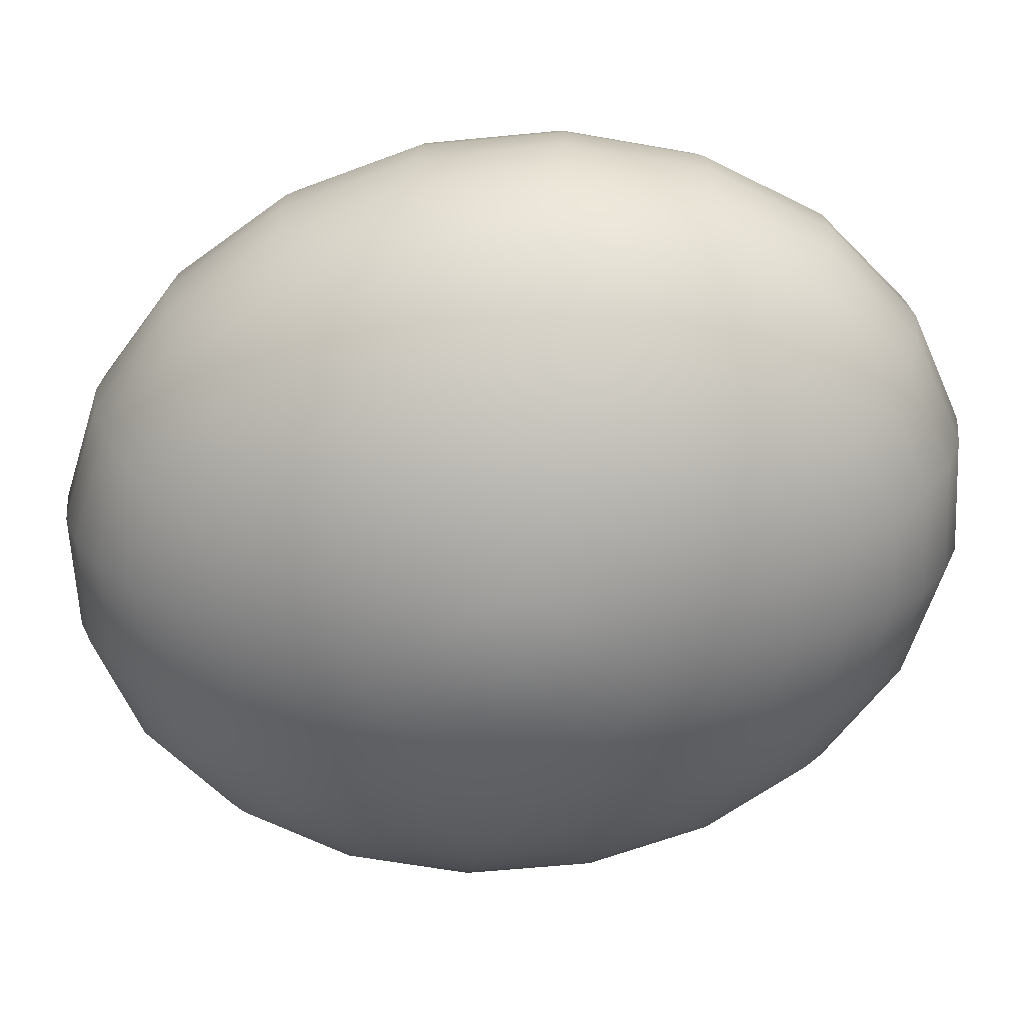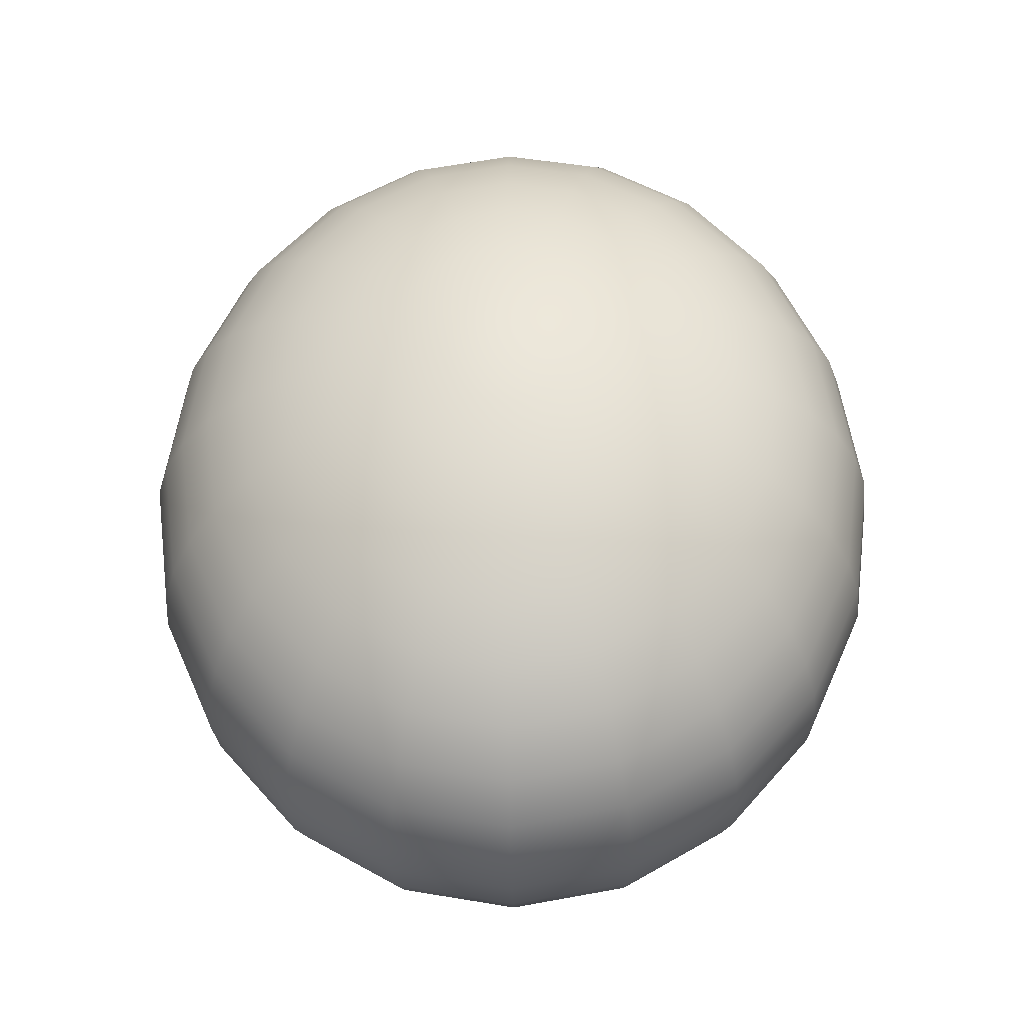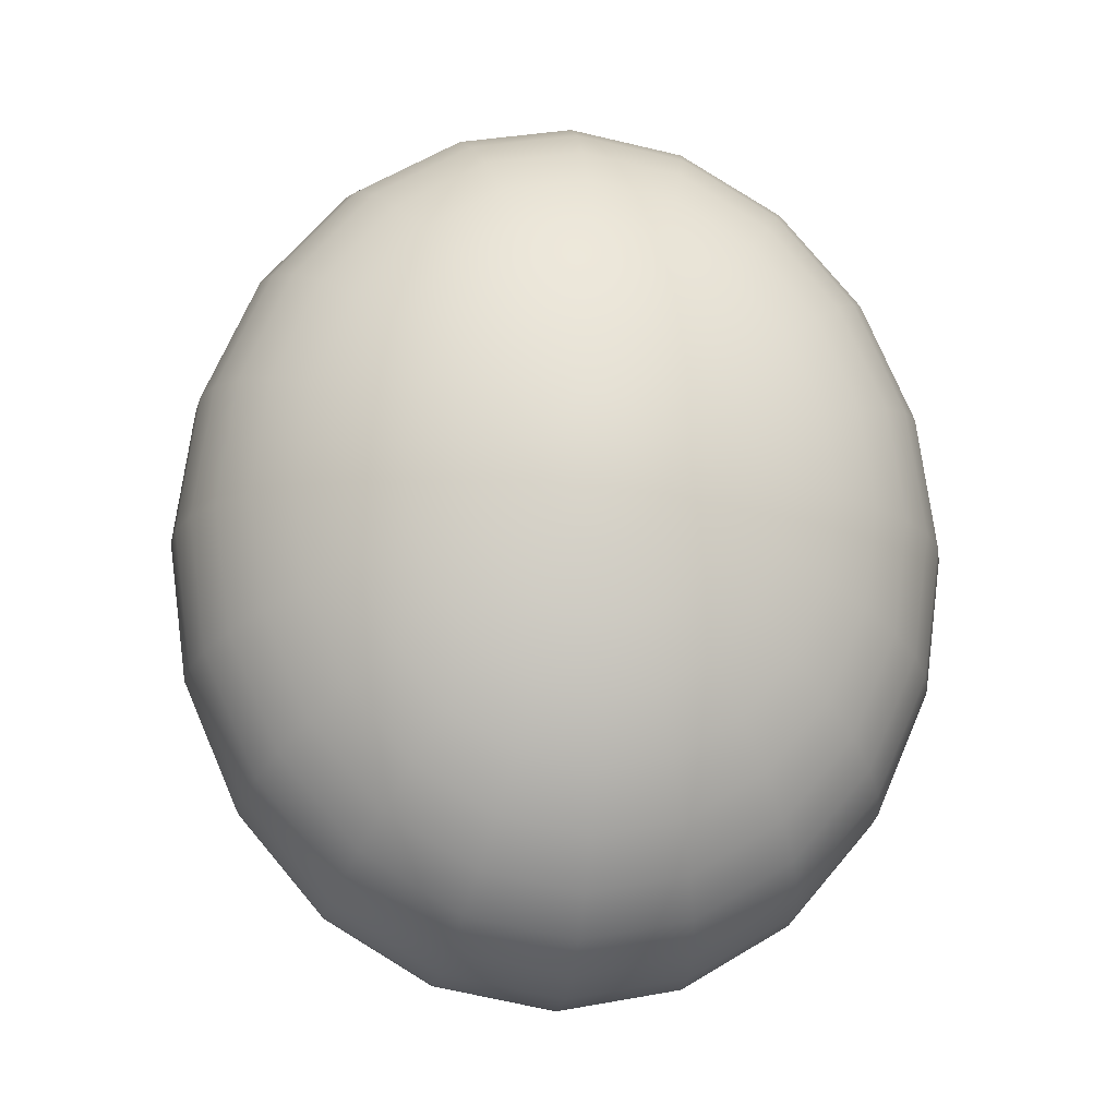
<metadata>
{"format":"obj","ext":"obj","renderer":"f3d","projection":"perspective","resolution":1024,"background":"white","views":[{"elev":-62.0,"azim":-76.7,"up":"+Y"},{"elev":-34.3,"azim":1.2,"up":"+Z"},{"elev":-16.5,"azim":-8.0,"up":"+Z"}]}
</metadata>
<code>
g default
v 0.514 -2.614 -0.1953
v 0.4372 -2.614 -0.3715
v 0.3177 -2.614 -0.5113
v 0.167 -2.614 -0.601
v 0 -2.614 -0.632
v -0.167 -2.614 -0.601
v -0.3177 -2.614 -0.5113
v -0.4372 -2.614 -0.3715
v -0.514 -2.614 -0.1953
v -0.5404 -2.614 0
v -0.514 -2.614 0.1953
v -0.4372 -2.614 0.3715
v -0.3177 -2.614 0.5113
v -0.167 -2.614 0.601
v -0 -2.614 0.632
v 0.167 -2.614 0.601
v 0.3177 -2.614 0.5113
v 0.4372 -2.614 0.3715
v 0.514 -2.614 0.1953
v 0.5404 -2.614 0
v 1.015 -2.517 -0.3858
v 0.8637 -2.517 -0.7338
v 0.6275 -2.517 -1.01
v 0.3299 -2.517 -1.187
v 0 -2.517 -1.248
v -0.3299 -2.517 -1.187
v -0.6275 -2.517 -1.01
v -0.8637 -2.517 -0.7338
v -1.015 -2.517 -0.3858
v -1.068 -2.517 0
v -1.015 -2.517 0.3858
v -0.8637 -2.517 0.7338
v -0.6275 -2.517 1.01
v -0.3299 -2.517 1.187
v -0 -2.517 1.248
v 0.3299 -2.517 1.187
v 0.6275 -2.517 1.01
v 0.8637 -2.517 0.7338
v 1.015 -2.517 0.3858
v 1.068 -2.517 0
v 1.492 -2.358 -0.5667
v 1.269 -2.358 -1.078
v 0.9219 -2.358 -1.484
v 0.4847 -2.358 -1.744
v 0 -2.358 -1.834
v -0.4847 -2.358 -1.744
v -0.9219 -2.358 -1.484
v -1.269 -2.358 -1.078
v -1.492 -2.358 -0.5667
v -1.568 -2.358 0
v -1.492 -2.358 0.5667
v -1.269 -2.358 1.078
v -0.9219 -2.358 1.484
v -0.4847 -2.358 1.744
v -0 -2.358 1.834
v 0.4847 -2.358 1.744
v 0.9219 -2.358 1.484
v 1.269 -2.358 1.078
v 1.492 -2.358 0.5667
v 1.568 -2.358 0
v 1.931 -2.141 -0.7338
v 1.643 -2.141 -1.396
v 1.194 -2.141 -1.921
v 0.6275 -2.141 -2.258
v 0 -2.141 -2.374
v -0.6275 -2.141 -2.258
v -1.194 -2.141 -1.921
v -1.643 -2.141 -1.396
v -1.931 -2.141 -0.7338
v -2.031 -2.141 0
v -1.931 -2.141 0.7338
v -1.643 -2.141 1.396
v -1.194 -2.141 1.921
v -0.6275 -2.141 2.258
v -0 -2.141 2.374
v 0.6275 -2.141 2.258
v 1.194 -2.141 1.921
v 1.643 -2.141 1.396
v 1.931 -2.141 0.7338
v 2.031 -2.141 0
v 2.323 -1.872 -0.8827
v 1.976 -1.872 -1.679
v 1.436 -1.872 -2.311
v 0.7549 -1.872 -2.717
v 0 -1.872 -2.857
v -0.7549 -1.872 -2.717
v -1.436 -1.872 -2.311
v -1.976 -1.872 -1.679
v -2.323 -1.872 -0.8827
v -2.443 -1.872 0
v -2.323 -1.872 0.8827
v -1.976 -1.872 1.679
v -1.436 -1.872 2.311
v -0.7549 -1.872 2.717
v -0 -1.872 2.857
v 0.7549 -1.872 2.717
v 1.436 -1.872 2.311
v 1.976 -1.872 1.679
v 2.323 -1.872 0.8827
v 2.443 -1.872 0
v 2.658 -1.556 -1.01
v 2.261 -1.556 -1.921
v 1.643 -1.556 -2.644
v 0.8637 -1.556 -3.108
v 0 -1.556 -3.268
v -0.8637 -1.556 -3.108
v -1.643 -1.556 -2.644
v -2.261 -1.556 -1.921
v -2.658 -1.556 -1.01
v -2.795 -1.556 0
v -2.658 -1.556 1.01
v -2.261 -1.556 1.921
v -1.643 -1.556 2.644
v -0.8637 -1.556 3.108
v -0 -1.556 3.268
v 0.8637 -1.556 3.108
v 1.643 -1.556 2.644
v 2.261 -1.556 1.921
v 2.658 -1.556 1.01
v 2.795 -1.556 0
v 2.927 -1.202 -1.112
v 2.49 -1.202 -2.116
v 1.809 -1.202 -2.912
v 0.9512 -1.202 -3.423
v 0 -1.202 -3.599
v -0.9512 -1.202 -3.423
v -1.809 -1.202 -2.912
v -2.49 -1.202 -2.116
v -2.927 -1.202 -1.112
v -3.078 -1.202 0
v -2.927 -1.202 1.112
v -2.49 -1.202 2.116
v -1.809 -1.202 2.912
v -0.9512 -1.202 3.423
v -0 -1.202 3.599
v 0.9512 -1.202 3.423
v 1.809 -1.202 2.912
v 2.49 -1.202 2.116
v 2.927 -1.202 1.112
v 3.078 -1.202 0
v 3.125 -0.8179 -1.187
v 2.658 -0.8179 -2.258
v 1.931 -0.8179 -3.108
v 1.015 -0.8179 -3.654
v 0 -0.8179 -3.842
v -1.015 -0.8179 -3.654
v -1.931 -0.8179 -3.108
v -2.658 -0.8179 -2.258
v -3.125 -0.8179 -1.187
v -3.286 -0.8179 0
v -3.125 -0.8179 1.187
v -2.658 -0.8179 2.258
v -1.931 -0.8179 3.108
v -1.015 -0.8179 3.654
v -0 -0.8179 3.842
v 1.015 -0.8179 3.654
v 1.931 -0.8179 3.108
v 2.658 -0.8179 2.258
v 3.125 -0.8179 1.187
v 3.286 -0.8179 0
v 3.245 -0.414 -1.233
v 2.76 -0.414 -2.345
v 2.006 -0.414 -3.228
v 1.054 -0.414 -3.795
v 0 -0.414 -3.99
v -1.054 -0.414 -3.795
v -2.006 -0.414 -3.228
v -2.76 -0.414 -2.345
v -3.245 -0.414 -1.233
v -3.412 -0.414 0
v -3.245 -0.414 1.233
v -2.76 -0.414 2.345
v -2.006 -0.414 3.228
v -1.054 -0.414 3.795
v -0 -0.414 3.99
v 1.054 -0.414 3.795
v 2.006 -0.414 3.228
v 2.76 -0.414 2.345
v 3.245 -0.414 1.233
v 3.412 -0.414 0
v 3.286 0 -1.248
v 2.795 0 -2.374
v 2.031 0 -3.268
v 1.068 0 -3.842
v 0 0 -4.04
v -1.068 0 -3.842
v -2.031 0 -3.268
v -2.795 0 -2.374
v -3.286 0 -1.248
v -3.455 0 0
v -3.286 0 1.248
v -2.795 0 2.374
v -2.031 0 3.268
v -1.068 0 3.842
v -0 0 4.04
v 1.068 0 3.842
v 2.031 0 3.268
v 2.795 0 2.374
v 3.286 0 1.248
v 3.455 0 0
v 3.245 0.414 -1.233
v 2.76 0.414 -2.345
v 2.006 0.414 -3.228
v 1.054 0.414 -3.795
v 0 0.414 -3.99
v -1.054 0.414 -3.795
v -2.006 0.414 -3.228
v -2.76 0.414 -2.345
v -3.245 0.414 -1.233
v -3.412 0.414 0
v -3.245 0.414 1.233
v -2.76 0.414 2.345
v -2.006 0.414 3.228
v -1.054 0.414 3.795
v -0 0.414 3.99
v 1.054 0.414 3.795
v 2.006 0.414 3.228
v 2.76 0.414 2.345
v 3.245 0.414 1.233
v 3.412 0.414 0
v 3.125 0.8179 -1.187
v 2.658 0.8179 -2.258
v 1.931 0.8179 -3.108
v 1.015 0.8179 -3.654
v 0 0.8179 -3.842
v -1.015 0.8179 -3.654
v -1.931 0.8179 -3.108
v -2.658 0.8179 -2.258
v -3.125 0.8179 -1.187
v -3.286 0.8179 0
v -3.125 0.8179 1.187
v -2.658 0.8179 2.258
v -1.931 0.8179 3.108
v -1.015 0.8179 3.654
v -0 0.8179 3.842
v 1.015 0.8179 3.654
v 1.931 0.8179 3.108
v 2.658 0.8179 2.258
v 3.125 0.8179 1.187
v 3.286 0.8179 0
v 2.927 1.202 -1.112
v 2.49 1.202 -2.116
v 1.809 1.202 -2.912
v 0.9512 1.202 -3.423
v 0 1.202 -3.599
v -0.9512 1.202 -3.423
v -1.809 1.202 -2.912
v -2.49 1.202 -2.116
v -2.927 1.202 -1.112
v -3.078 1.202 0
v -2.927 1.202 1.112
v -2.49 1.202 2.116
v -1.809 1.202 2.912
v -0.9512 1.202 3.423
v -0 1.202 3.599
v 0.9512 1.202 3.423
v 1.809 1.202 2.912
v 2.49 1.202 2.116
v 2.927 1.202 1.112
v 3.078 1.202 0
v 2.658 1.556 -1.01
v 2.261 1.556 -1.921
v 1.643 1.556 -2.644
v 0.8637 1.556 -3.108
v 0 1.556 -3.268
v -0.8637 1.556 -3.108
v -1.643 1.556 -2.644
v -2.261 1.556 -1.921
v -2.658 1.556 -1.01
v -2.795 1.556 0
v -2.658 1.556 1.01
v -2.261 1.556 1.921
v -1.643 1.556 2.644
v -0.8637 1.556 3.108
v -0 1.556 3.268
v 0.8637 1.556 3.108
v 1.643 1.556 2.644
v 2.261 1.556 1.921
v 2.658 1.556 1.01
v 2.795 1.556 0
v 2.323 1.872 -0.8827
v 1.976 1.872 -1.679
v 1.436 1.872 -2.311
v 0.7549 1.872 -2.717
v 0 1.872 -2.857
v -0.7549 1.872 -2.717
v -1.436 1.872 -2.311
v -1.976 1.872 -1.679
v -2.323 1.872 -0.8827
v -2.443 1.872 0
v -2.323 1.872 0.8827
v -1.976 1.872 1.679
v -1.436 1.872 2.311
v -0.7549 1.872 2.717
v -0 1.872 2.857
v 0.7549 1.872 2.717
v 1.436 1.872 2.311
v 1.976 1.872 1.679
v 2.323 1.872 0.8827
v 2.443 1.872 0
v 1.931 2.141 -0.7338
v 1.643 2.141 -1.396
v 1.194 2.141 -1.921
v 0.6275 2.141 -2.258
v 0 2.141 -2.374
v -0.6275 2.141 -2.258
v -1.194 2.141 -1.921
v -1.643 2.141 -1.396
v -1.931 2.141 -0.7338
v -2.031 2.141 0
v -1.931 2.141 0.7338
v -1.643 2.141 1.396
v -1.194 2.141 1.921
v -0.6275 2.141 2.258
v -0 2.141 2.374
v 0.6275 2.141 2.258
v 1.194 2.141 1.921
v 1.643 2.141 1.396
v 1.931 2.141 0.7338
v 2.031 2.141 0
v 1.492 2.358 -0.5667
v 1.269 2.358 -1.078
v 0.9219 2.358 -1.484
v 0.4847 2.358 -1.744
v 0 2.358 -1.834
v -0.4847 2.358 -1.744
v -0.9219 2.358 -1.484
v -1.269 2.358 -1.078
v -1.492 2.358 -0.5667
v -1.568 2.358 0
v -1.492 2.358 0.5667
v -1.269 2.358 1.078
v -0.9219 2.358 1.484
v -0.4847 2.358 1.744
v -0 2.358 1.834
v 0.4847 2.358 1.744
v 0.9219 2.358 1.484
v 1.269 2.358 1.078
v 1.492 2.358 0.5667
v 1.568 2.358 0
v 1.015 2.517 -0.3858
v 0.8637 2.517 -0.7338
v 0.6275 2.517 -1.01
v 0.3299 2.517 -1.187
v 0 2.517 -1.248
v -0.3299 2.517 -1.187
v -0.6275 2.517 -1.01
v -0.8637 2.517 -0.7338
v -1.015 2.517 -0.3858
v -1.068 2.517 0
v -1.015 2.517 0.3858
v -0.8637 2.517 0.7338
v -0.6275 2.517 1.01
v -0.3299 2.517 1.187
v -0 2.517 1.248
v 0.3299 2.517 1.187
v 0.6275 2.517 1.01
v 0.8637 2.517 0.7338
v 1.015 2.517 0.3858
v 1.068 2.517 0
v 0.514 2.614 -0.1953
v 0.4372 2.614 -0.3715
v 0.3177 2.614 -0.5113
v 0.167 2.614 -0.601
v 0 2.614 -0.632
v -0.167 2.614 -0.601
v -0.3177 2.614 -0.5113
v -0.4372 2.614 -0.3715
v -0.514 2.614 -0.1953
v -0.5404 2.614 0
v -0.514 2.614 0.1953
v -0.4372 2.614 0.3715
v -0.3177 2.614 0.5113
v -0.167 2.614 0.601
v -0 2.614 0.632
v 0.167 2.614 0.601
v 0.3177 2.614 0.5113
v 0.4372 2.614 0.3715
v 0.514 2.614 0.1953
v 0.5404 2.614 0
v 0 -2.647 0
v 0 2.647 0
g pSphere1
f 1 2 22 21
f 2 3 23 22
f 3 4 24 23
f 4 5 25 24
f 5 6 26 25
f 6 7 27 26
f 7 8 28 27
f 8 9 29 28
f 9 10 30 29
f 10 11 31 30
f 11 12 32 31
f 12 13 33 32
f 13 14 34 33
f 14 15 35 34
f 15 16 36 35
f 16 17 37 36
f 17 18 38 37
f 18 19 39 38
f 19 20 40 39
f 20 1 21 40
f 21 22 42 41
f 22 23 43 42
f 23 24 44 43
f 24 25 45 44
f 25 26 46 45
f 26 27 47 46
f 27 28 48 47
f 28 29 49 48
f 29 30 50 49
f 30 31 51 50
f 31 32 52 51
f 32 33 53 52
f 33 34 54 53
f 34 35 55 54
f 35 36 56 55
f 36 37 57 56
f 37 38 58 57
f 38 39 59 58
f 39 40 60 59
f 40 21 41 60
f 41 42 62 61
f 42 43 63 62
f 43 44 64 63
f 44 45 65 64
f 45 46 66 65
f 46 47 67 66
f 47 48 68 67
f 48 49 69 68
f 49 50 70 69
f 50 51 71 70
f 51 52 72 71
f 52 53 73 72
f 53 54 74 73
f 54 55 75 74
f 55 56 76 75
f 56 57 77 76
f 57 58 78 77
f 58 59 79 78
f 59 60 80 79
f 60 41 61 80
f 61 62 82 81
f 62 63 83 82
f 63 64 84 83
f 64 65 85 84
f 65 66 86 85
f 66 67 87 86
f 67 68 88 87
f 68 69 89 88
f 69 70 90 89
f 70 71 91 90
f 71 72 92 91
f 72 73 93 92
f 73 74 94 93
f 74 75 95 94
f 75 76 96 95
f 76 77 97 96
f 77 78 98 97
f 78 79 99 98
f 79 80 100 99
f 80 61 81 100
f 81 82 102 101
f 82 83 103 102
f 83 84 104 103
f 84 85 105 104
f 85 86 106 105
f 86 87 107 106
f 87 88 108 107
f 88 89 109 108
f 89 90 110 109
f 90 91 111 110
f 91 92 112 111
f 92 93 113 112
f 93 94 114 113
f 94 95 115 114
f 95 96 116 115
f 96 97 117 116
f 97 98 118 117
f 98 99 119 118
f 99 100 120 119
f 100 81 101 120
f 101 102 122 121
f 102 103 123 122
f 103 104 124 123
f 104 105 125 124
f 105 106 126 125
f 106 107 127 126
f 107 108 128 127
f 108 109 129 128
f 109 110 130 129
f 110 111 131 130
f 111 112 132 131
f 112 113 133 132
f 113 114 134 133
f 114 115 135 134
f 115 116 136 135
f 116 117 137 136
f 117 118 138 137
f 118 119 139 138
f 119 120 140 139
f 120 101 121 140
f 121 122 142 141
f 122 123 143 142
f 123 124 144 143
f 124 125 145 144
f 125 126 146 145
f 126 127 147 146
f 127 128 148 147
f 128 129 149 148
f 129 130 150 149
f 130 131 151 150
f 131 132 152 151
f 132 133 153 152
f 133 134 154 153
f 134 135 155 154
f 135 136 156 155
f 136 137 157 156
f 137 138 158 157
f 138 139 159 158
f 139 140 160 159
f 140 121 141 160
f 141 142 162 161
f 142 143 163 162
f 143 144 164 163
f 144 145 165 164
f 145 146 166 165
f 146 147 167 166
f 147 148 168 167
f 148 149 169 168
f 149 150 170 169
f 150 151 171 170
f 151 152 172 171
f 152 153 173 172
f 153 154 174 173
f 154 155 175 174
f 155 156 176 175
f 156 157 177 176
f 157 158 178 177
f 158 159 179 178
f 159 160 180 179
f 160 141 161 180
f 161 162 182 181
f 162 163 183 182
f 163 164 184 183
f 164 165 185 184
f 165 166 186 185
f 166 167 187 186
f 167 168 188 187
f 168 169 189 188
f 169 170 190 189
f 170 171 191 190
f 171 172 192 191
f 172 173 193 192
f 173 174 194 193
f 174 175 195 194
f 175 176 196 195
f 176 177 197 196
f 177 178 198 197
f 178 179 199 198
f 179 180 200 199
f 180 161 181 200
f 181 182 202 201
f 182 183 203 202
f 183 184 204 203
f 184 185 205 204
f 185 186 206 205
f 186 187 207 206
f 187 188 208 207
f 188 189 209 208
f 189 190 210 209
f 190 191 211 210
f 191 192 212 211
f 192 193 213 212
f 193 194 214 213
f 194 195 215 214
f 195 196 216 215
f 196 197 217 216
f 197 198 218 217
f 198 199 219 218
f 199 200 220 219
f 200 181 201 220
f 201 202 222 221
f 202 203 223 222
f 203 204 224 223
f 204 205 225 224
f 205 206 226 225
f 206 207 227 226
f 207 208 228 227
f 208 209 229 228
f 209 210 230 229
f 210 211 231 230
f 211 212 232 231
f 212 213 233 232
f 213 214 234 233
f 214 215 235 234
f 215 216 236 235
f 216 217 237 236
f 217 218 238 237
f 218 219 239 238
f 219 220 240 239
f 220 201 221 240
f 221 222 242 241
f 222 223 243 242
f 223 224 244 243
f 224 225 245 244
f 225 226 246 245
f 226 227 247 246
f 227 228 248 247
f 228 229 249 248
f 229 230 250 249
f 230 231 251 250
f 231 232 252 251
f 232 233 253 252
f 233 234 254 253
f 234 235 255 254
f 235 236 256 255
f 236 237 257 256
f 237 238 258 257
f 238 239 259 258
f 239 240 260 259
f 240 221 241 260
f 241 242 262 261
f 242 243 263 262
f 243 244 264 263
f 244 245 265 264
f 245 246 266 265
f 246 247 267 266
f 247 248 268 267
f 248 249 269 268
f 249 250 270 269
f 250 251 271 270
f 251 252 272 271
f 252 253 273 272
f 253 254 274 273
f 254 255 275 274
f 255 256 276 275
f 256 257 277 276
f 257 258 278 277
f 258 259 279 278
f 259 260 280 279
f 260 241 261 280
f 261 262 282 281
f 262 263 283 282
f 263 264 284 283
f 264 265 285 284
f 265 266 286 285
f 266 267 287 286
f 267 268 288 287
f 268 269 289 288
f 269 270 290 289
f 270 271 291 290
f 271 272 292 291
f 272 273 293 292
f 273 274 294 293
f 274 275 295 294
f 275 276 296 295
f 276 277 297 296
f 277 278 298 297
f 278 279 299 298
f 279 280 300 299
f 280 261 281 300
f 281 282 302 301
f 282 283 303 302
f 283 284 304 303
f 284 285 305 304
f 285 286 306 305
f 286 287 307 306
f 287 288 308 307
f 288 289 309 308
f 289 290 310 309
f 290 291 311 310
f 291 292 312 311
f 292 293 313 312
f 293 294 314 313
f 294 295 315 314
f 295 296 316 315
f 296 297 317 316
f 297 298 318 317
f 298 299 319 318
f 299 300 320 319
f 300 281 301 320
f 301 302 322 321
f 302 303 323 322
f 303 304 324 323
f 304 305 325 324
f 305 306 326 325
f 306 307 327 326
f 307 308 328 327
f 308 309 329 328
f 309 310 330 329
f 310 311 331 330
f 311 312 332 331
f 312 313 333 332
f 313 314 334 333
f 314 315 335 334
f 315 316 336 335
f 316 317 337 336
f 317 318 338 337
f 318 319 339 338
f 319 320 340 339
f 320 301 321 340
f 321 322 342 341
f 322 323 343 342
f 323 324 344 343
f 324 325 345 344
f 325 326 346 345
f 326 327 347 346
f 327 328 348 347
f 328 329 349 348
f 329 330 350 349
f 330 331 351 350
f 331 332 352 351
f 332 333 353 352
f 333 334 354 353
f 334 335 355 354
f 335 336 356 355
f 336 337 357 356
f 337 338 358 357
f 338 339 359 358
f 339 340 360 359
f 340 321 341 360
f 341 342 362 361
f 342 343 363 362
f 343 344 364 363
f 344 345 365 364
f 345 346 366 365
f 346 347 367 366
f 347 348 368 367
f 348 349 369 368
f 349 350 370 369
f 350 351 371 370
f 351 352 372 371
f 352 353 373 372
f 353 354 374 373
f 354 355 375 374
f 355 356 376 375
f 356 357 377 376
f 357 358 378 377
f 358 359 379 378
f 359 360 380 379
f 360 341 361 380
f 2 1 381
f 3 2 381
f 4 3 381
f 5 4 381
f 6 5 381
f 7 6 381
f 8 7 381
f 9 8 381
f 10 9 381
f 11 10 381
f 12 11 381
f 13 12 381
f 14 13 381
f 15 14 381
f 16 15 381
f 17 16 381
f 18 17 381
f 19 18 381
f 20 19 381
f 1 20 381
f 361 362 382
f 362 363 382
f 363 364 382
f 364 365 382
f 365 366 382
f 366 367 382
f 367 368 382
f 368 369 382
f 369 370 382
f 370 371 382
f 371 372 382
f 372 373 382
f 373 374 382
f 374 375 382
f 375 376 382
f 376 377 382
f 377 378 382
f 378 379 382
f 379 380 382
f 380 361 382

</code>
